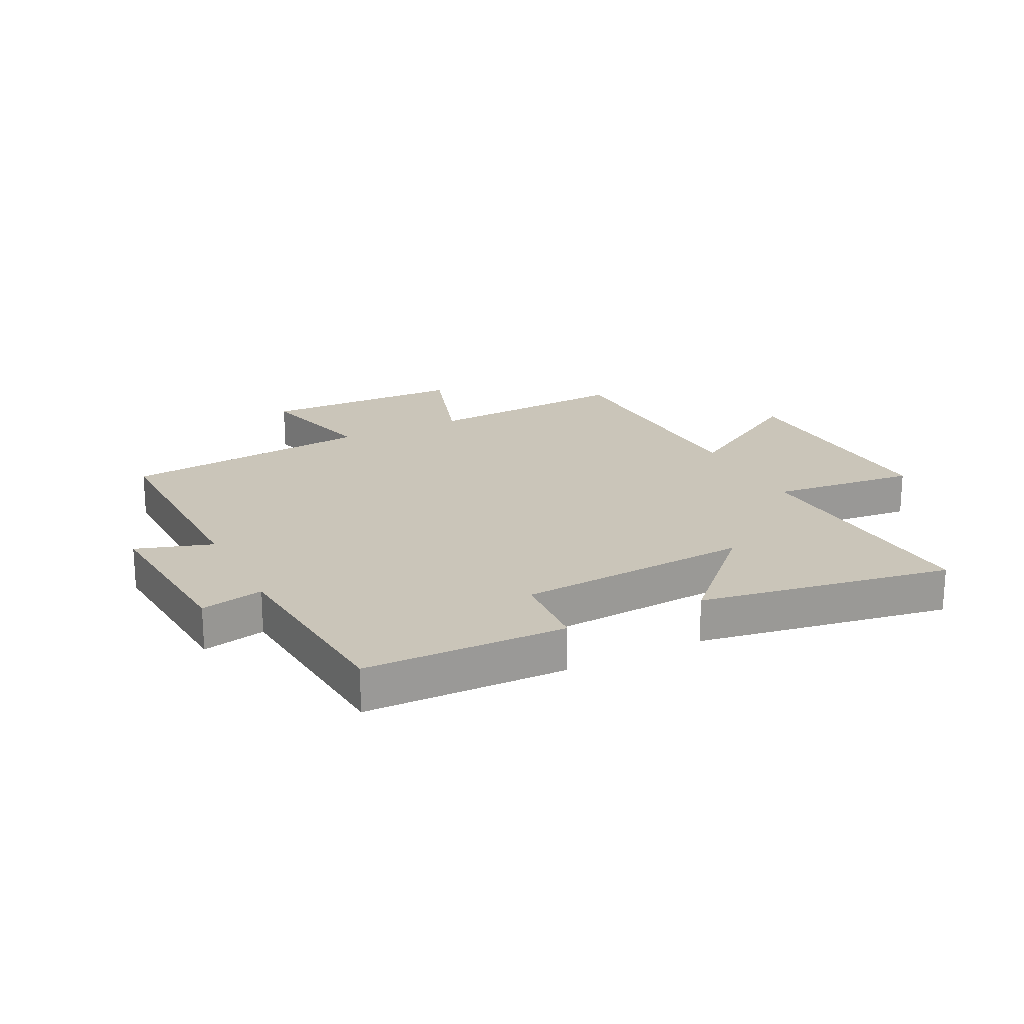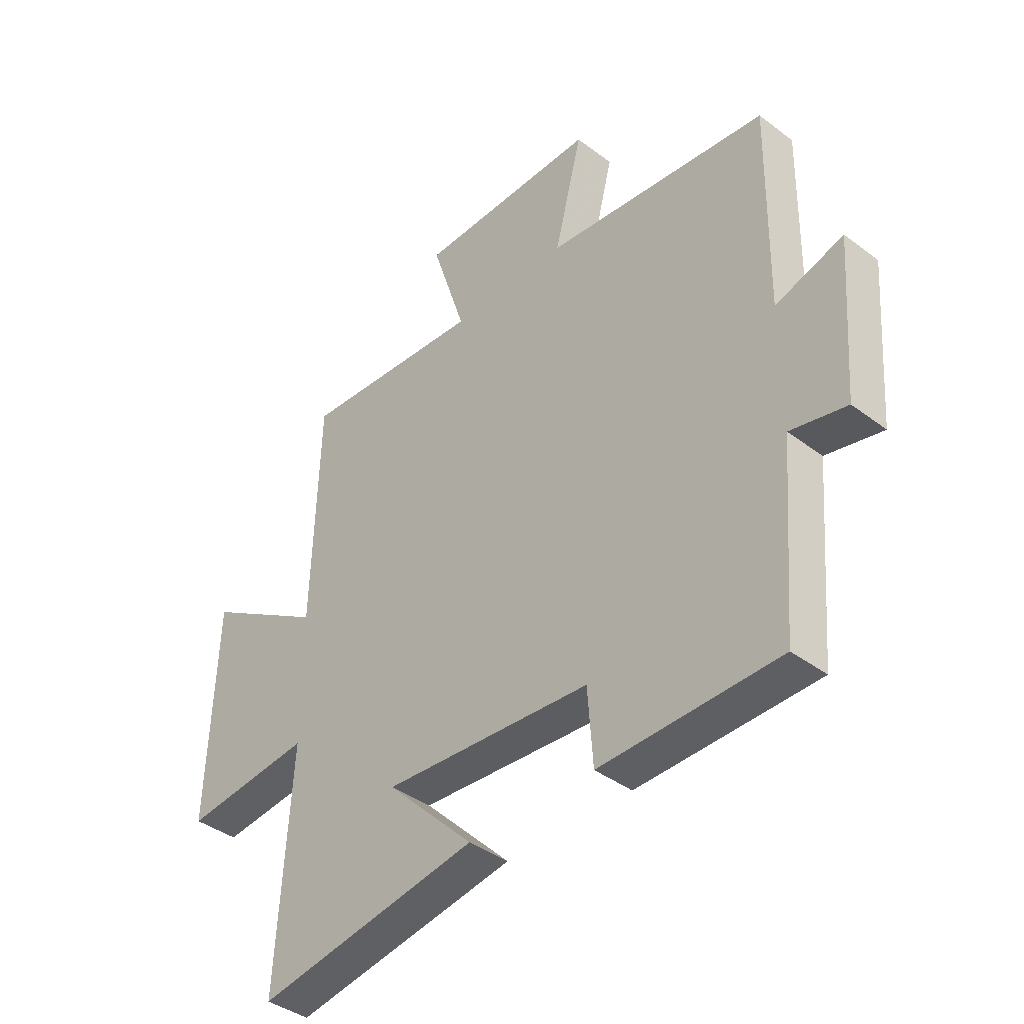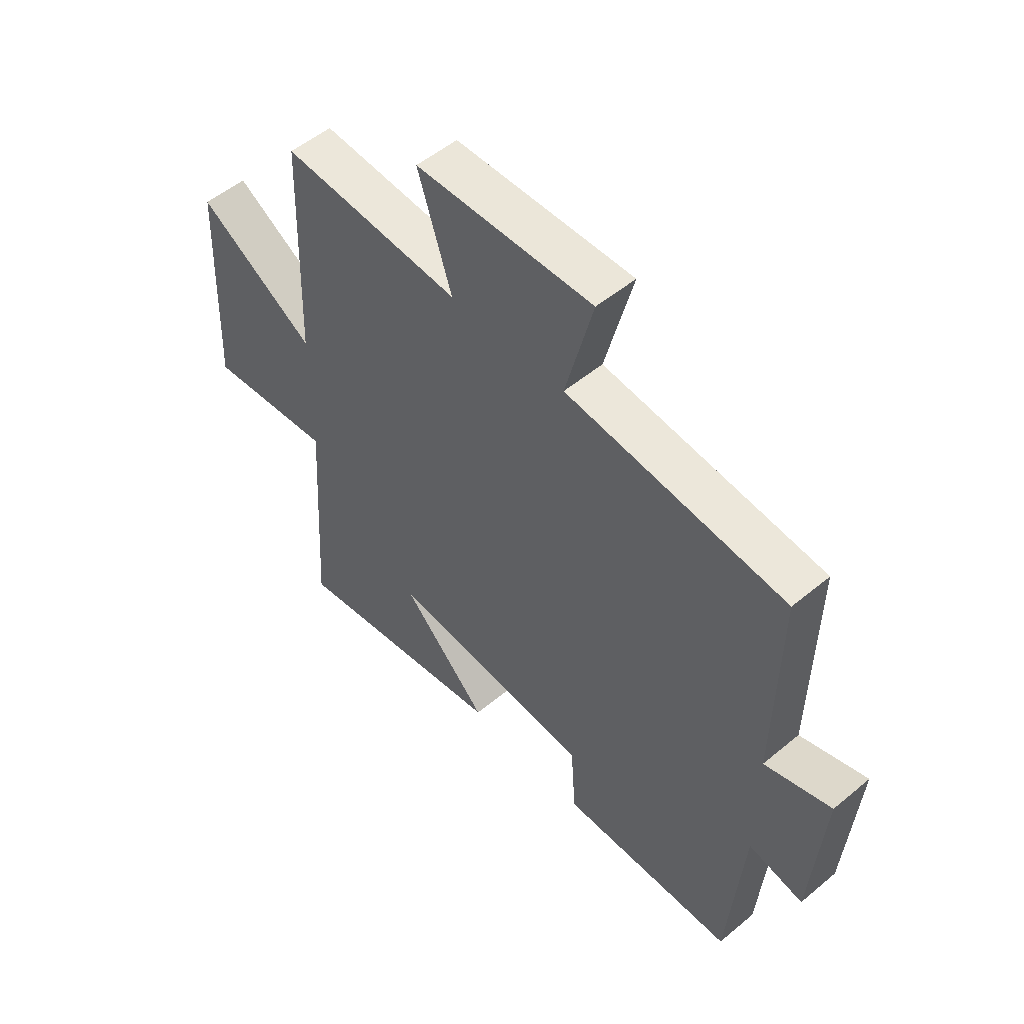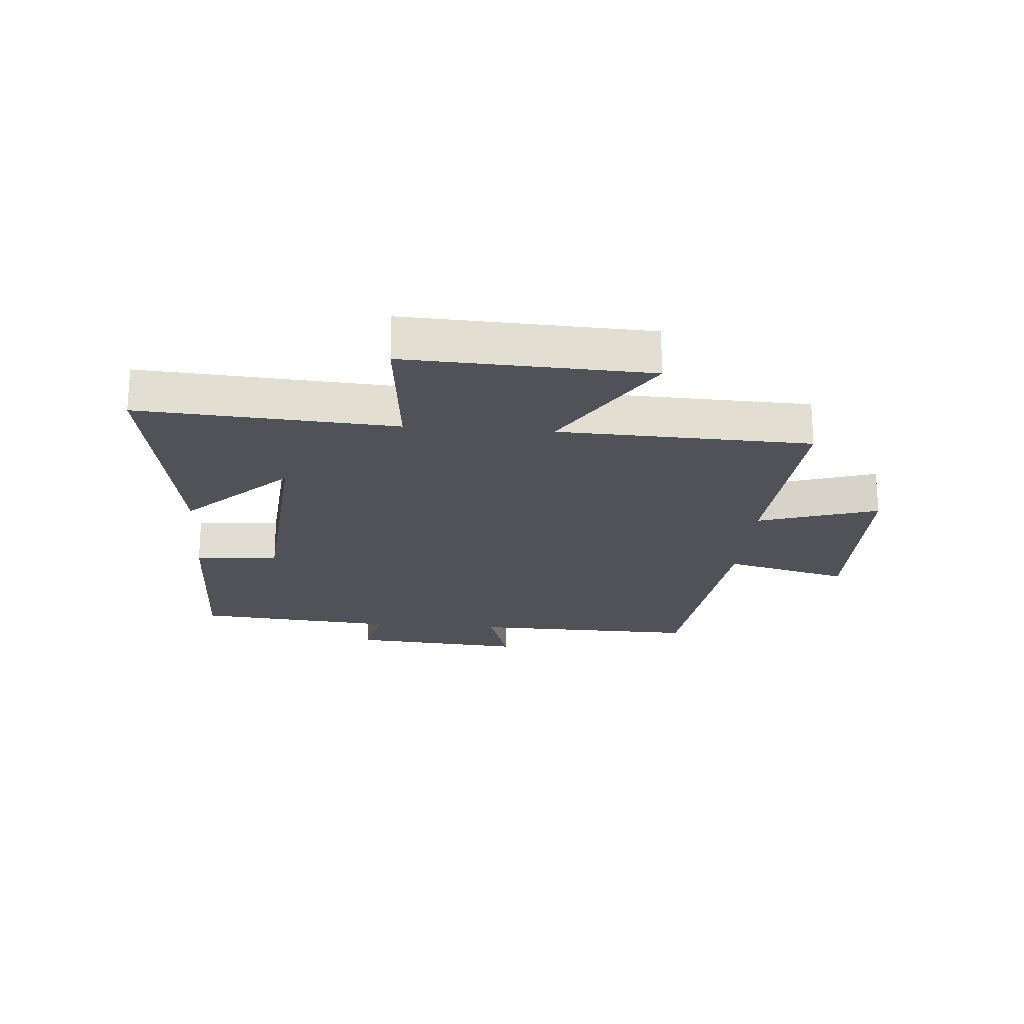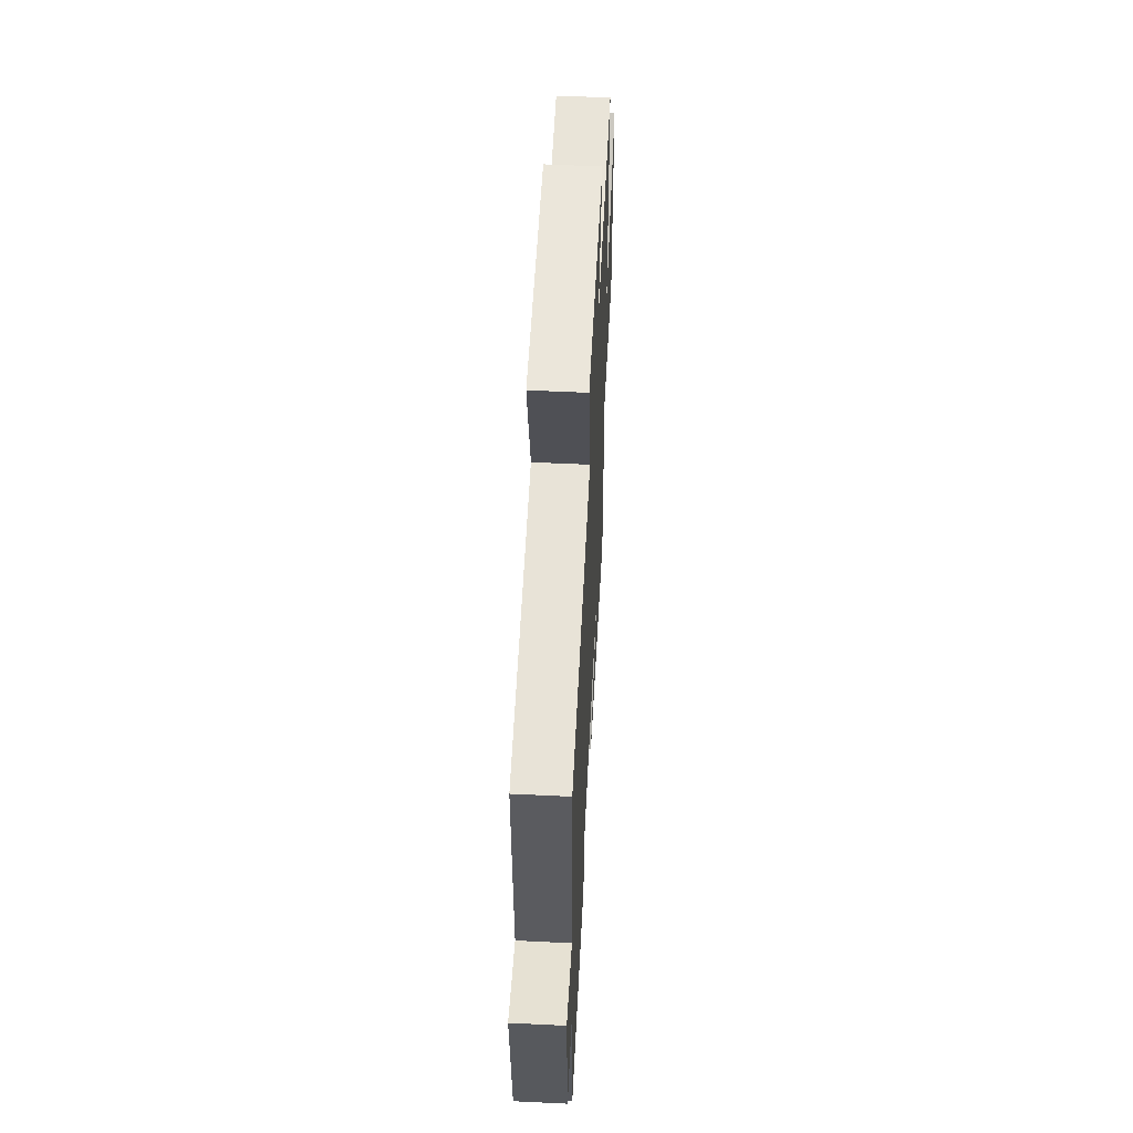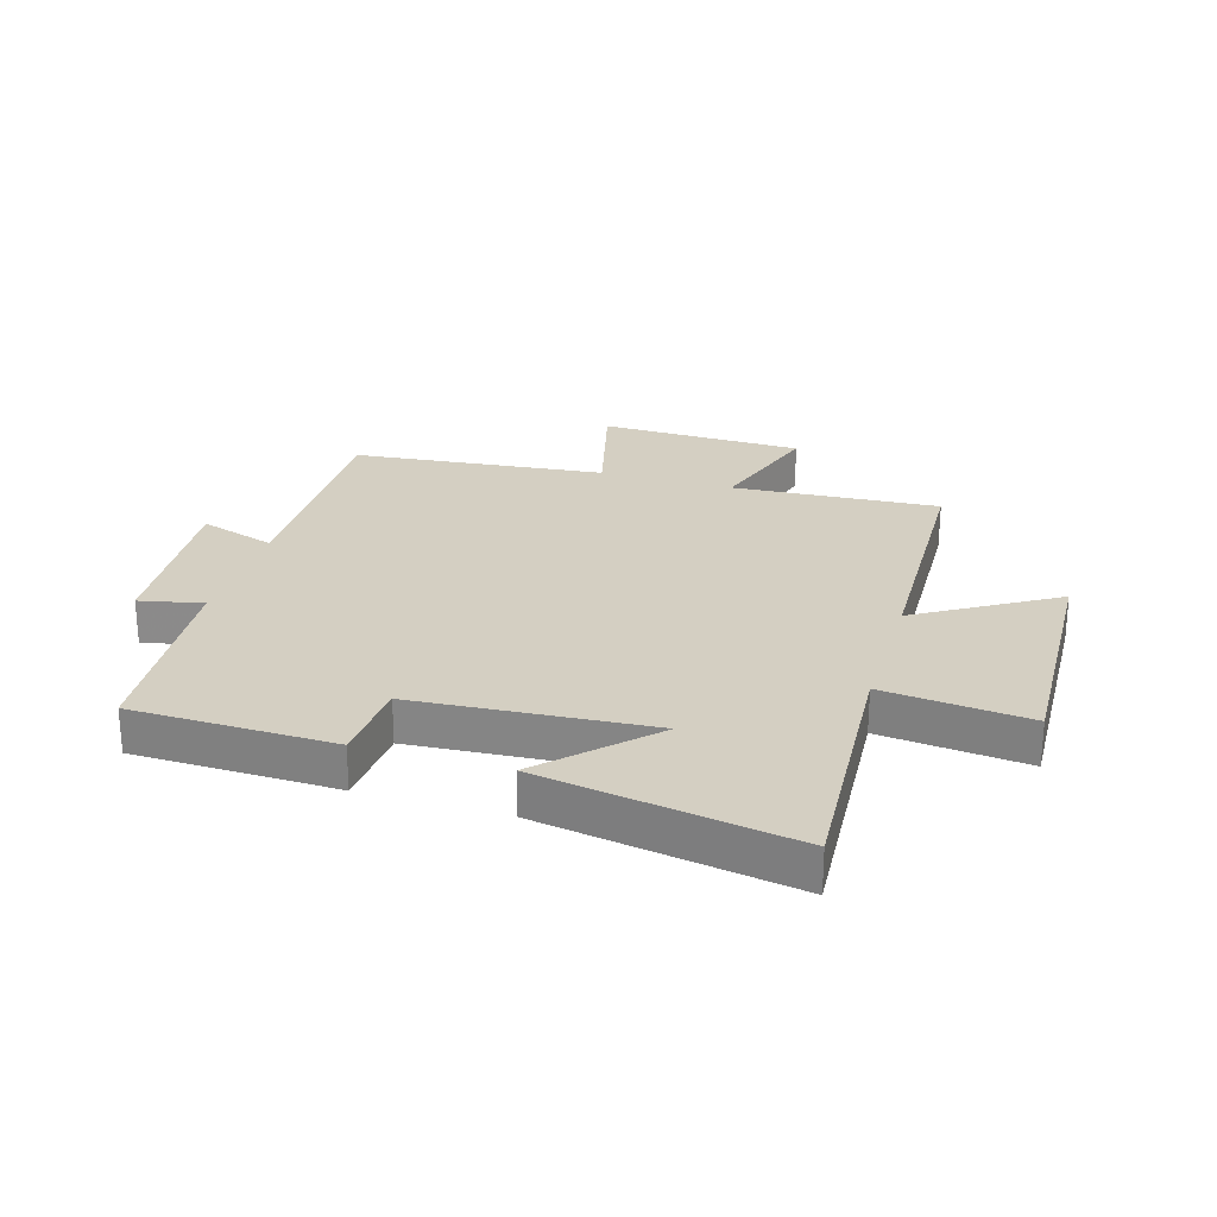
<metadata>
{"format":"obj","ext":"obj","renderer":"f3d","projection":"perspective","resolution":1024,"background":"white","views":[{"elev":20.6,"azim":153.3,"up":"+Y"},{"elev":-39.8,"azim":46.9,"up":"+Z"},{"elev":52.7,"azim":48.2,"up":"+Z"},{"elev":-21.5,"azim":-94.8,"up":"+Y"},{"elev":56.3,"azim":92.9,"up":"+Z"},{"elev":25.7,"azim":-163.3,"up":"+Y"}]}
</metadata>
<code>
v 0.472 0.07 -0.493
v 0.134 0.07 -0.5
v 0.124 0.07 -0.36
v -0.27 0.07 -0.332
v -0.104 0.07 -0.5
v -0.527 0.07 -0.571
v -0.5 0.07 -0.142
v -0.744 0.07 -0.168
v -0.728 0.07 0.238
v -0.5 0.07 0.1
v -0.487 0.07 0.522
v -0.141 0.07 0.5
v -0.206 0.07 0.701
v 0.136 0.07 0.709
v 0.083 0.07 0.5
v 0.506 0.07 0.456
v 0.5 0.07 0.073
v 0.628 0.07 0.114
v 0.606 0.07 -0.178
v 0.5 0.07 -0.155
v 0.472 0 -0.493
v 0.134 0 -0.5
v 0.124 0 -0.36
v -0.27 0 -0.332
v -0.104 0 -0.5
v -0.527 0 -0.571
v -0.5 0 -0.142
v -0.744 0 -0.168
v -0.728 0 0.238
v -0.5 0 0.1
v -0.487 0 0.522
v -0.141 0 0.5
v -0.206 0 0.701
v 0.136 0 0.709
v 0.083 0 0.5
v 0.506 0 0.456
v 0.5 0 0.073
v 0.628 0 0.114
v 0.606 0 -0.178
v 0.5 0 -0.155
f 17 18 19 20
f 1 2 3
f 20 1 3
f 17 20 3
f 17 3 4
f 16 17 4
f 15 16 4
f 12 13 14 15
f 12 15 4
f 10 11 12 4
f 7 8 9 10
f 7 10 4
f 4 5 6 7
f 40 39 38 37
f 23 22 21
f 23 21 40
f 23 40 37
f 24 23 37
f 24 37 36
f 24 36 35
f 35 34 33 32
f 24 35 32
f 24 32 31 30
f 30 29 28 27
f 24 30 27
f 27 26 25 24
f 1 21 22 2
f 2 22 23 3
f 3 23 24 4
f 4 24 25 5
f 5 25 26 6
f 6 26 27 7
f 7 27 28 8
f 8 28 29 9
f 9 29 30 10
f 10 30 31 11
f 11 31 32 12
f 12 32 33 13
f 13 33 34 14
f 14 34 35 15
f 15 35 36 16
f 16 36 37 17
f 17 37 38 18
f 18 38 39 19
f 19 39 40 20
f 20 40 21 1

</code>
